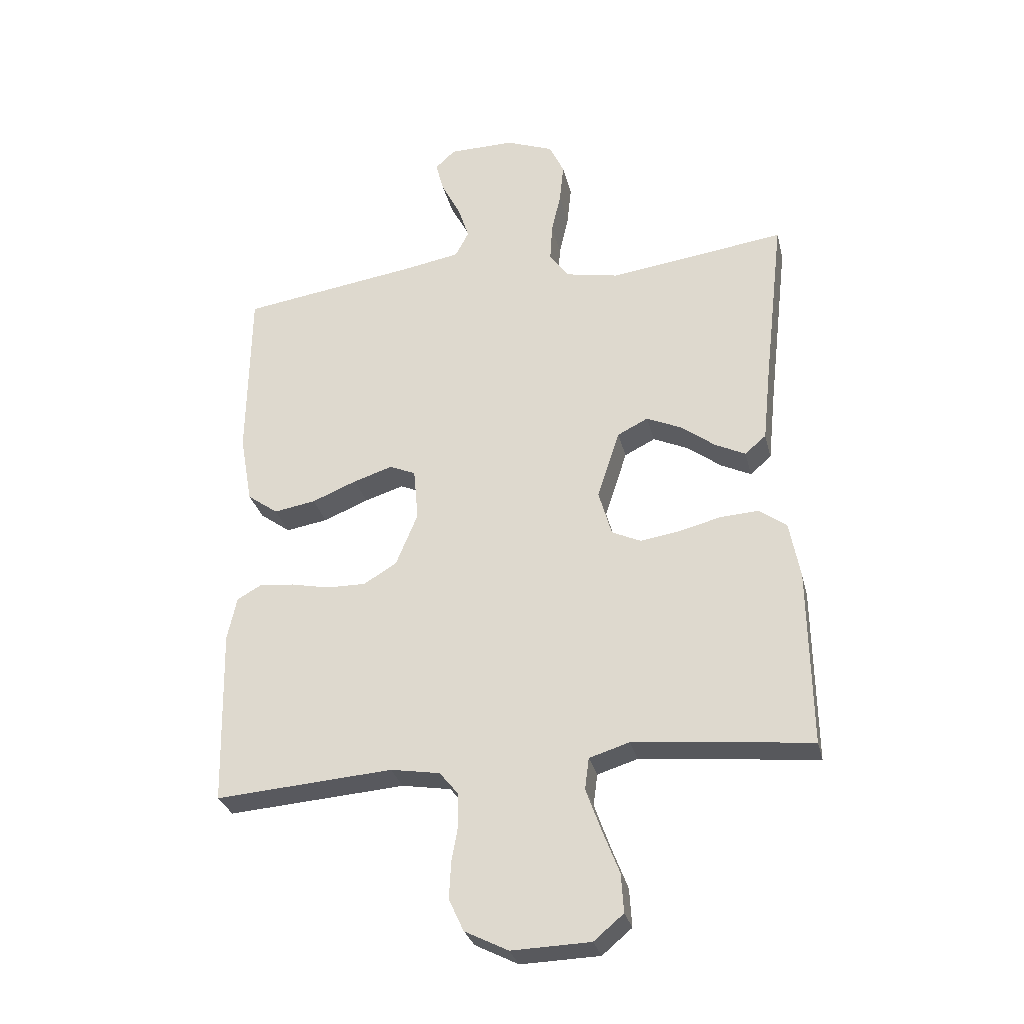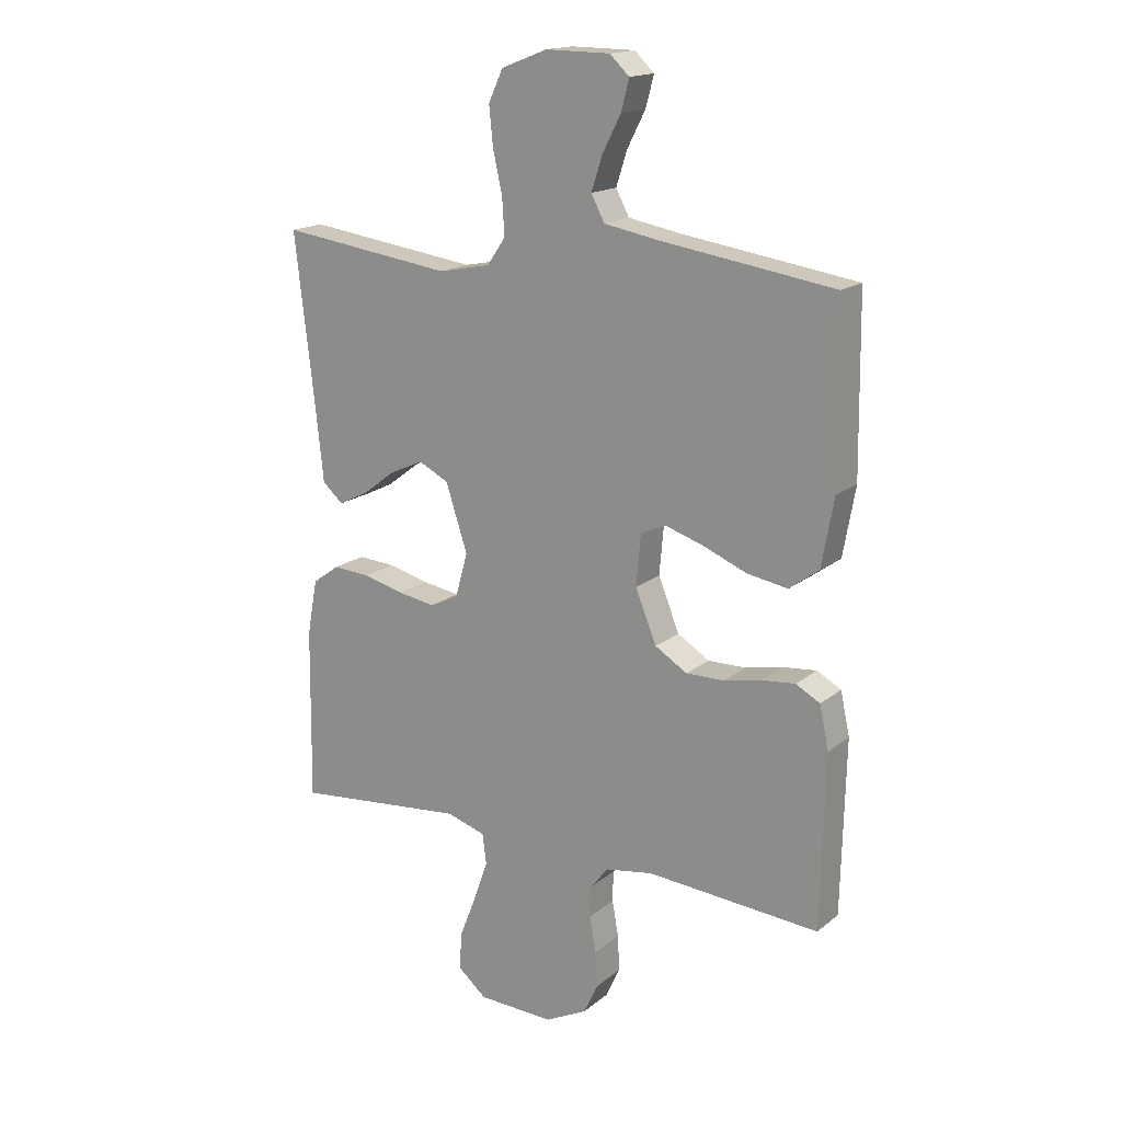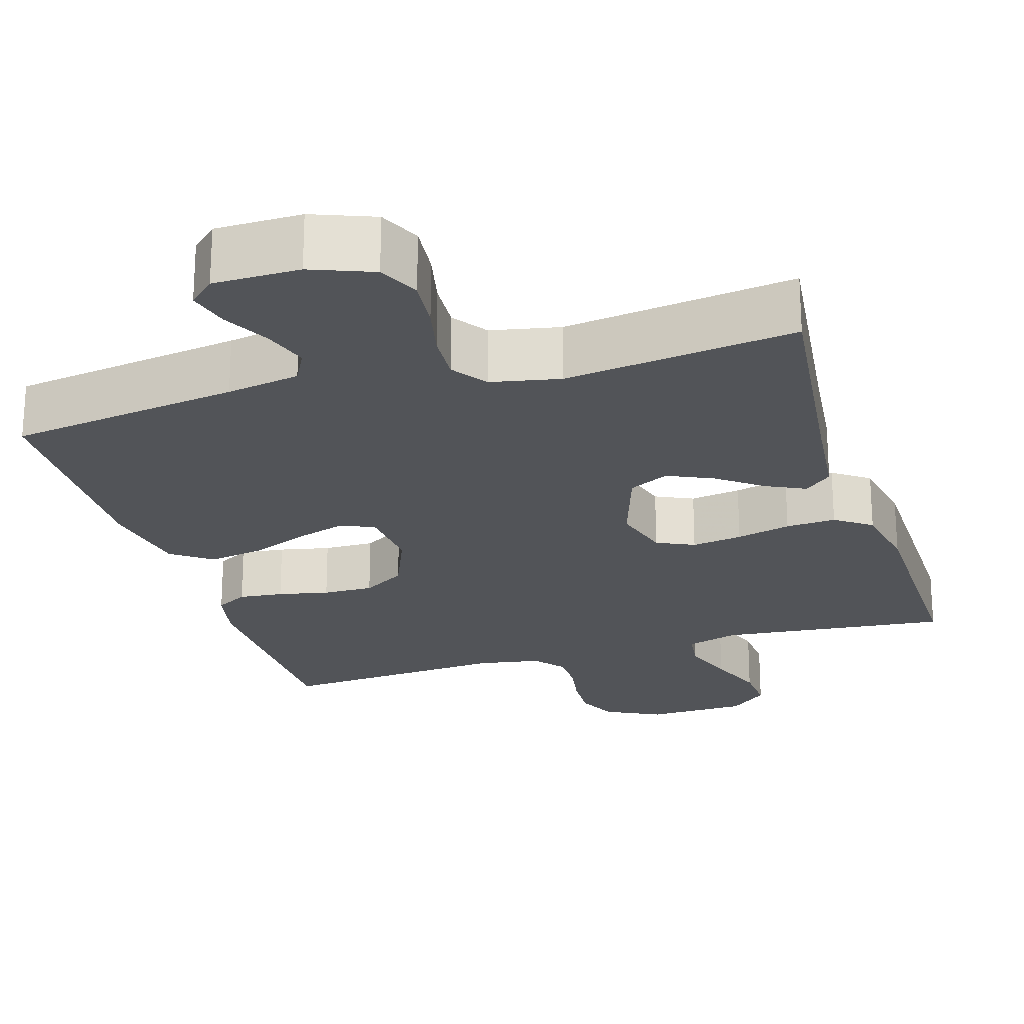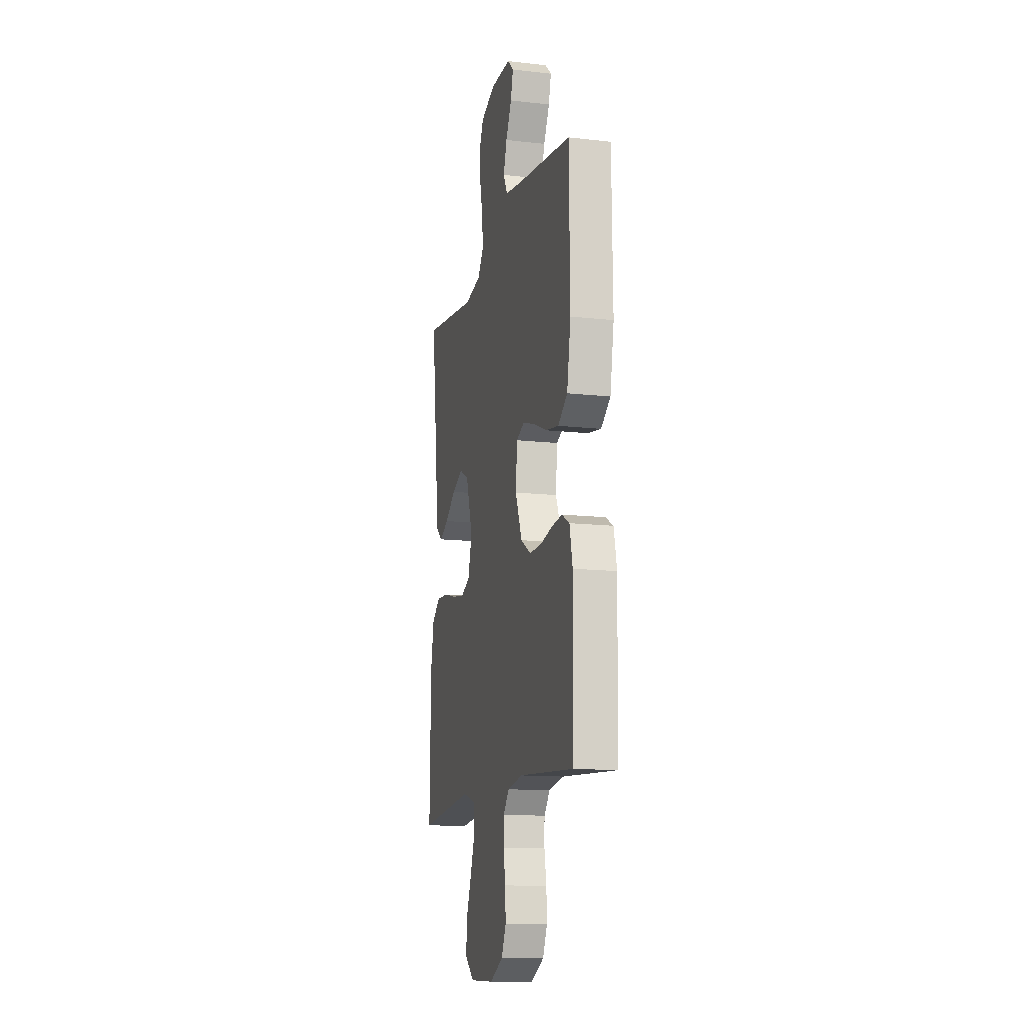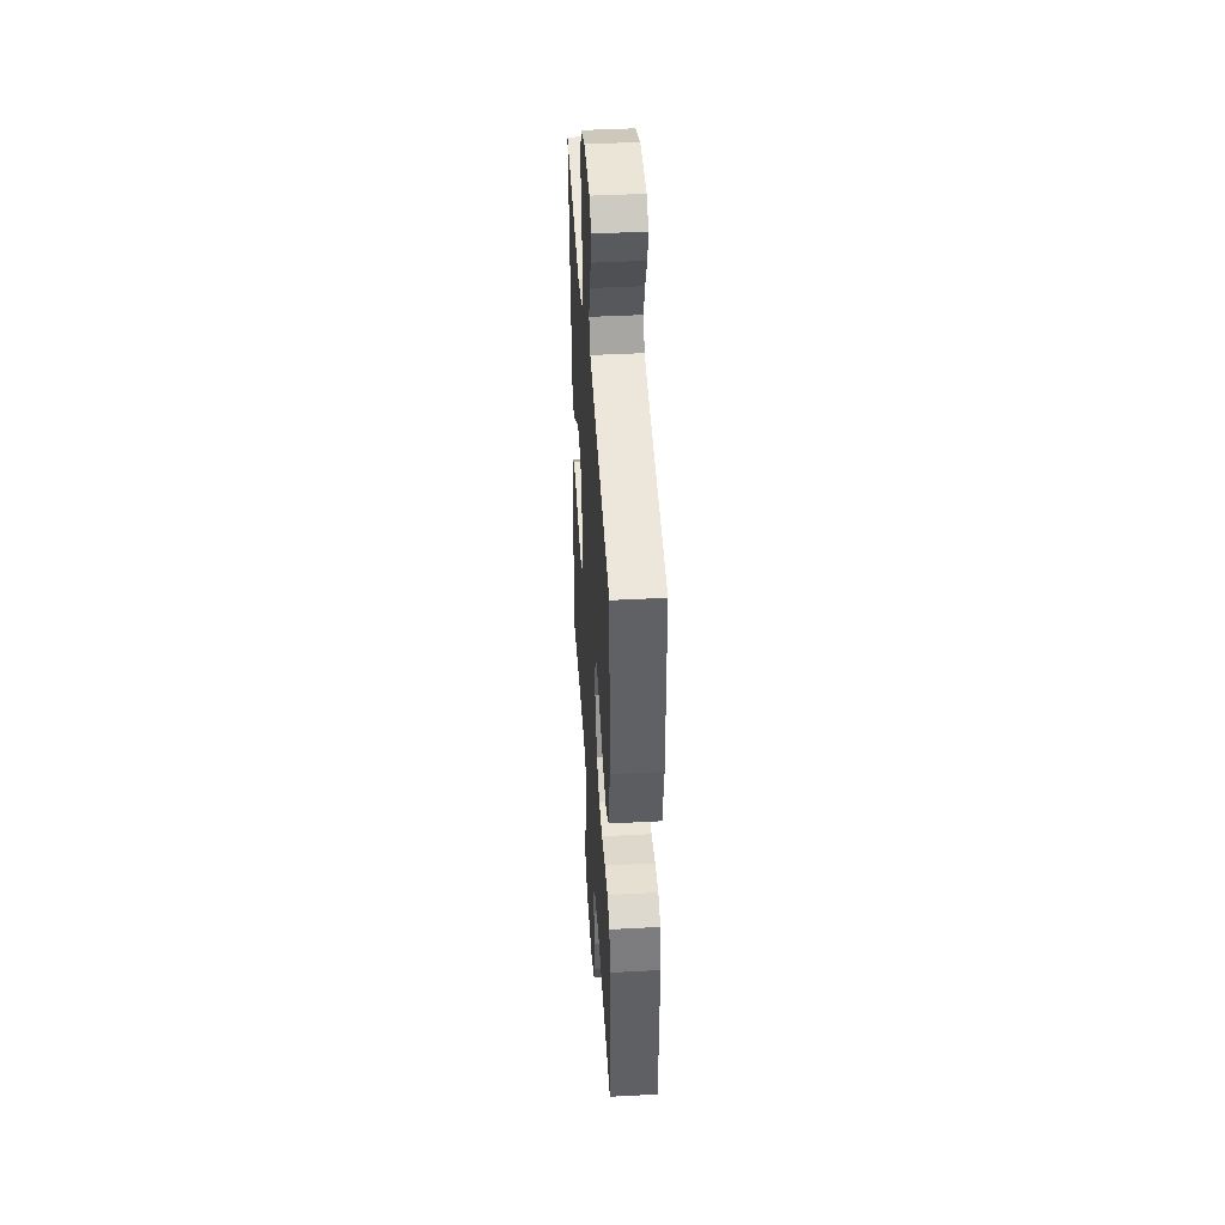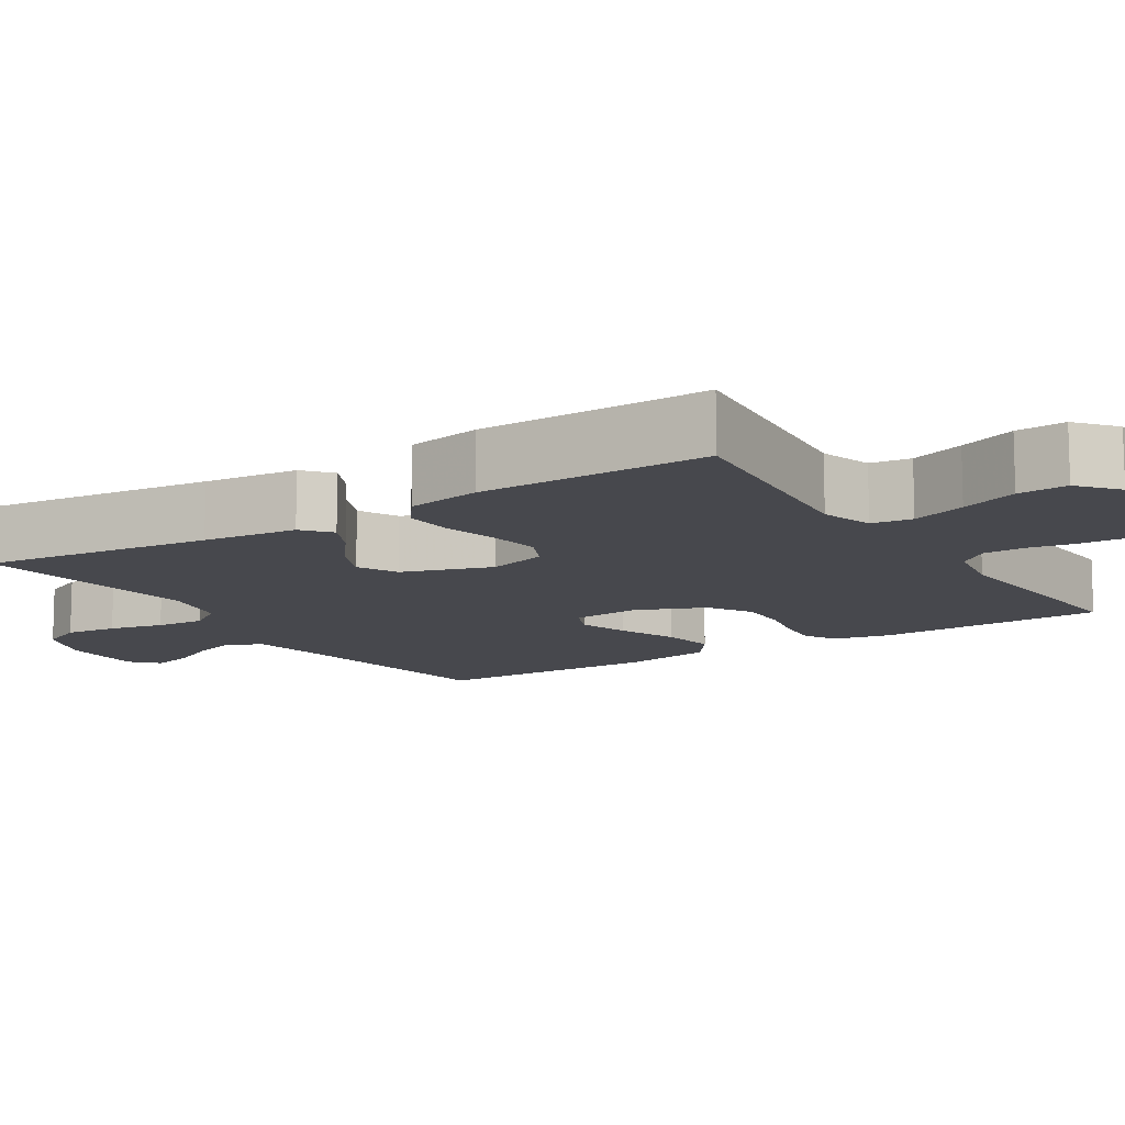
<metadata>
{"format":"obj","ext":"obj","renderer":"f3d","projection":"perspective","resolution":1024,"background":"white","views":[{"elev":-30.0,"azim":13.3,"up":"+Z"},{"elev":17.1,"azim":-146.7,"up":"+Z"},{"elev":-23.0,"azim":17.0,"up":"+Y"},{"elev":-13.4,"azim":-104.4,"up":"+Z"},{"elev":43.6,"azim":-93.6,"up":"+Z"},{"elev":-11.9,"azim":122.4,"up":"+Y"}]}
</metadata>
<code>
v -0.5 0.07 0.5
v -0.2 0.07 0.544
v -0.104 0.07 0.561
v -0.081 0.07 0.605
v -0.1 0.07 0.664
v -0.132 0.07 0.726
v -0.146 0.07 0.779
v -0.112 0.07 0.811
v 0 0.07 0.812
v 0.08 0.07 0.781
v 0.105 0.07 0.727
v 0.098 0.07 0.659
v 0.082 0.07 0.588
v 0.078 0.07 0.524
v 0.11 0.07 0.478
v 0.2 0.07 0.46
v 0.5 0.07 0.5
v 0.465 0.07 0.2
v 0.452 0.07 0.077
v 0.416 0.07 0.046
v 0.365 0.07 0.071
v 0.307 0.07 0.115
v 0.248 0.07 0.142
v 0.196 0.07 0.116
v 0.158 0.07 0
v 0.18 0.07 -0.078
v 0.229 0.07 -0.101
v 0.295 0.07 -0.091
v 0.366 0.07 -0.073
v 0.431 0.07 -0.069
v 0.478 0.07 -0.103
v 0.496 0.07 -0.2
v 0.5 0.07 -0.5
v 0.2 0.07 -0.469
v 0.132 0.07 -0.49
v 0.125 0.07 -0.543
v 0.15 0.07 -0.614
v 0.179 0.07 -0.689
v 0.183 0.07 -0.754
v 0.133 0.07 -0.796
v 0 0.07 -0.8
v -0.073 0.07 -0.763
v -0.098 0.07 -0.709
v -0.095 0.07 -0.647
v -0.084 0.07 -0.585
v -0.085 0.07 -0.531
v -0.117 0.07 -0.492
v -0.2 0.07 -0.478
v -0.5 0.07 -0.5
v -0.507 0.07 -0.2
v -0.491 0.07 -0.126
v -0.449 0.07 -0.103
v -0.391 0.07 -0.109
v -0.325 0.07 -0.123
v -0.259 0.07 -0.124
v -0.203 0.07 -0.09
v -0.166 0.07 0
v -0.174 0.07 0.089
v -0.218 0.07 0.108
v -0.284 0.07 0.087
v -0.36 0.07 0.056
v -0.431 0.07 0.044
v -0.483 0.07 0.082
v -0.504 0.07 0.2
v -0.5 0 0.5
v -0.2 0 0.544
v -0.104 0 0.561
v -0.081 0 0.605
v -0.1 0 0.664
v -0.132 0 0.726
v -0.146 0 0.779
v -0.112 0 0.811
v 0 0 0.812
v 0.08 0 0.781
v 0.105 0 0.727
v 0.098 0 0.659
v 0.082 0 0.588
v 0.078 0 0.524
v 0.11 0 0.478
v 0.2 0 0.46
v 0.5 0 0.5
v 0.465 0 0.2
v 0.452 0 0.077
v 0.416 0 0.046
v 0.365 0 0.071
v 0.307 0 0.115
v 0.248 0 0.142
v 0.196 0 0.116
v 0.158 0 0
v 0.18 0 -0.078
v 0.229 0 -0.101
v 0.295 0 -0.091
v 0.366 0 -0.073
v 0.431 0 -0.069
v 0.478 0 -0.103
v 0.496 0 -0.2
v 0.5 0 -0.5
v 0.2 0 -0.469
v 0.132 0 -0.49
v 0.125 0 -0.543
v 0.15 0 -0.614
v 0.179 0 -0.689
v 0.183 0 -0.754
v 0.133 0 -0.796
v 0 0 -0.8
v -0.073 0 -0.763
v -0.098 0 -0.709
v -0.095 0 -0.647
v -0.084 0 -0.585
v -0.085 0 -0.531
v -0.117 0 -0.492
v -0.2 0 -0.478
v -0.5 0 -0.5
v -0.507 0 -0.2
v -0.491 0 -0.126
v -0.449 0 -0.103
v -0.391 0 -0.109
v -0.325 0 -0.123
v -0.259 0 -0.124
v -0.203 0 -0.09
v -0.166 0 0
v -0.174 0 0.089
v -0.218 0 0.108
v -0.284 0 0.087
v -0.36 0 0.056
v -0.431 0 0.044
v -0.483 0 0.082
v -0.504 0 0.2
f 63 64 1 2
f 60 61 62 63
f 59 60 63 2
f 58 59 2 3
f 57 58 3 4
f 51 52 53 54
f 51 54 55
f 48 49 50 51
f 47 48 51 55
f 46 47 55 56
f 42 43 44 45
f 42 45 46
f 41 42 46
f 37 38 39 40
f 36 37 40 41
f 35 36 41 46
f 31 32 33 34
f 28 29 30 31
f 27 28 31 34
f 26 27 34 35
f 19 20 21 22
f 18 19 22 23
f 16 17 18 23
f 15 16 23 24
f 10 11 12 13
f 10 13 14
f 9 10 14
f 8 9 14
f 5 6 7 8
f 4 5 8 14
f 57 4 14 15
f 25 26 35 46
f 25 46 56 57
f 15 24 25 57
f 66 65 128 127
f 127 126 125 124
f 66 127 124 123
f 67 66 123 122
f 68 67 122 121
f 118 117 116 115
f 119 118 115
f 115 114 113 112
f 119 115 112 111
f 120 119 111 110
f 109 108 107 106
f 110 109 106
f 110 106 105
f 104 103 102 101
f 105 104 101 100
f 110 105 100 99
f 98 97 96 95
f 95 94 93 92
f 98 95 92 91
f 99 98 91 90
f 86 85 84 83
f 87 86 83 82
f 87 82 81 80
f 88 87 80 79
f 77 76 75 74
f 78 77 74
f 78 74 73
f 78 73 72
f 72 71 70 69
f 78 72 69 68
f 79 78 68 121
f 110 99 90 89
f 121 120 110 89
f 121 89 88 79
f 1 65 66 2
f 2 66 67 3
f 3 67 68 4
f 4 68 69 5
f 5 69 70 6
f 6 70 71 7
f 7 71 72 8
f 8 72 73 9
f 9 73 74 10
f 10 74 75 11
f 11 75 76 12
f 12 76 77 13
f 13 77 78 14
f 14 78 79 15
f 15 79 80 16
f 16 80 81 17
f 17 81 82 18
f 18 82 83 19
f 19 83 84 20
f 20 84 85 21
f 21 85 86 22
f 22 86 87 23
f 23 87 88 24
f 24 88 89 25
f 25 89 90 26
f 26 90 91 27
f 27 91 92 28
f 28 92 93 29
f 29 93 94 30
f 30 94 95 31
f 31 95 96 32
f 32 96 97 33
f 33 97 98 34
f 34 98 99 35
f 35 99 100 36
f 36 100 101 37
f 37 101 102 38
f 38 102 103 39
f 39 103 104 40
f 40 104 105 41
f 41 105 106 42
f 42 106 107 43
f 43 107 108 44
f 44 108 109 45
f 45 109 110 46
f 46 110 111 47
f 47 111 112 48
f 48 112 113 49
f 49 113 114 50
f 50 114 115 51
f 51 115 116 52
f 52 116 117 53
f 53 117 118 54
f 54 118 119 55
f 55 119 120 56
f 56 120 121 57
f 57 121 122 58
f 58 122 123 59
f 59 123 124 60
f 60 124 125 61
f 61 125 126 62
f 62 126 127 63
f 63 127 128 64
f 64 128 65 1

</code>
